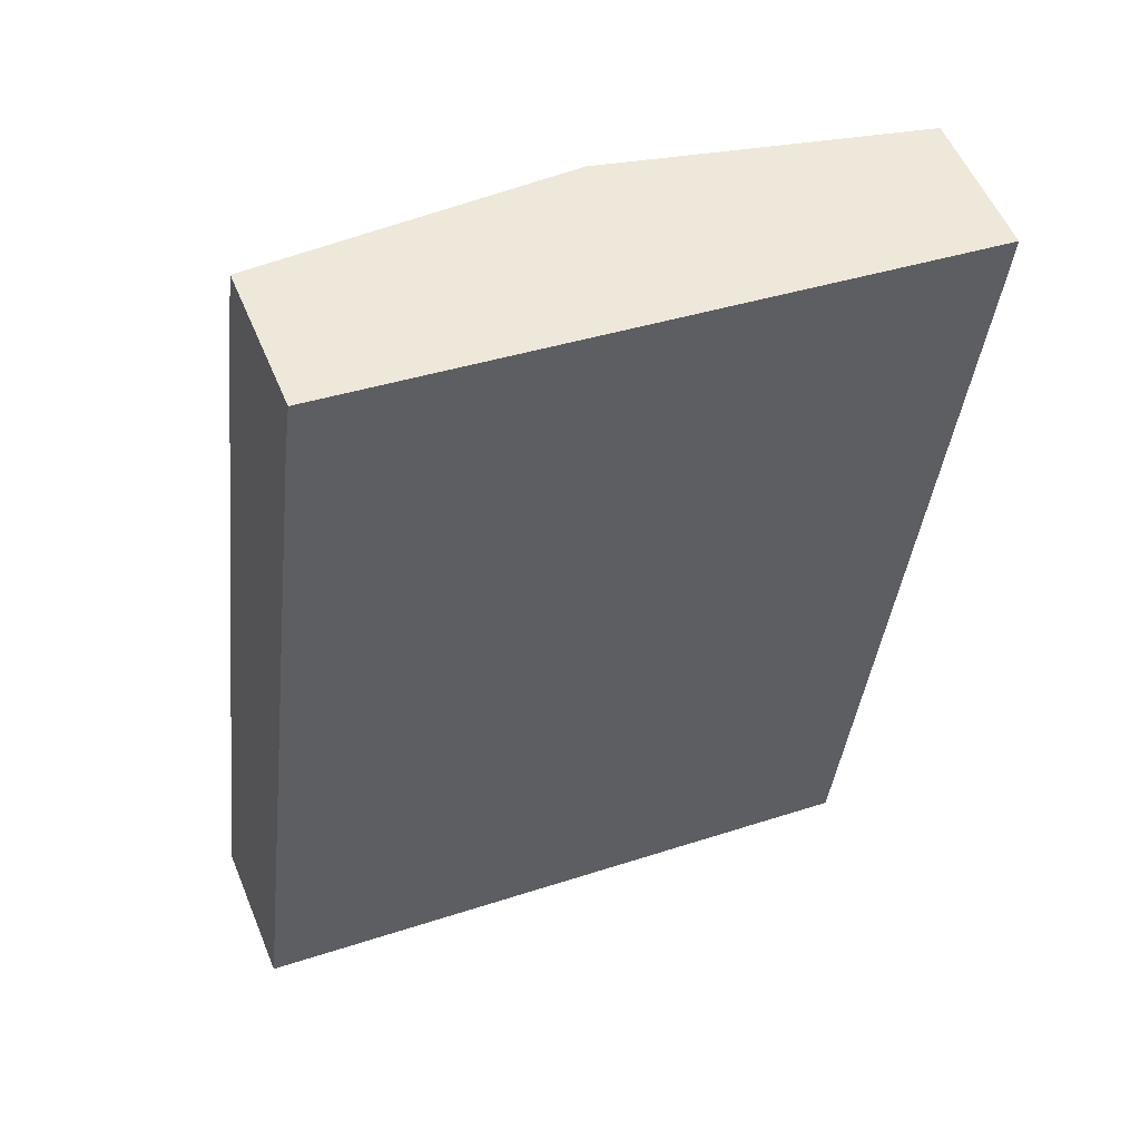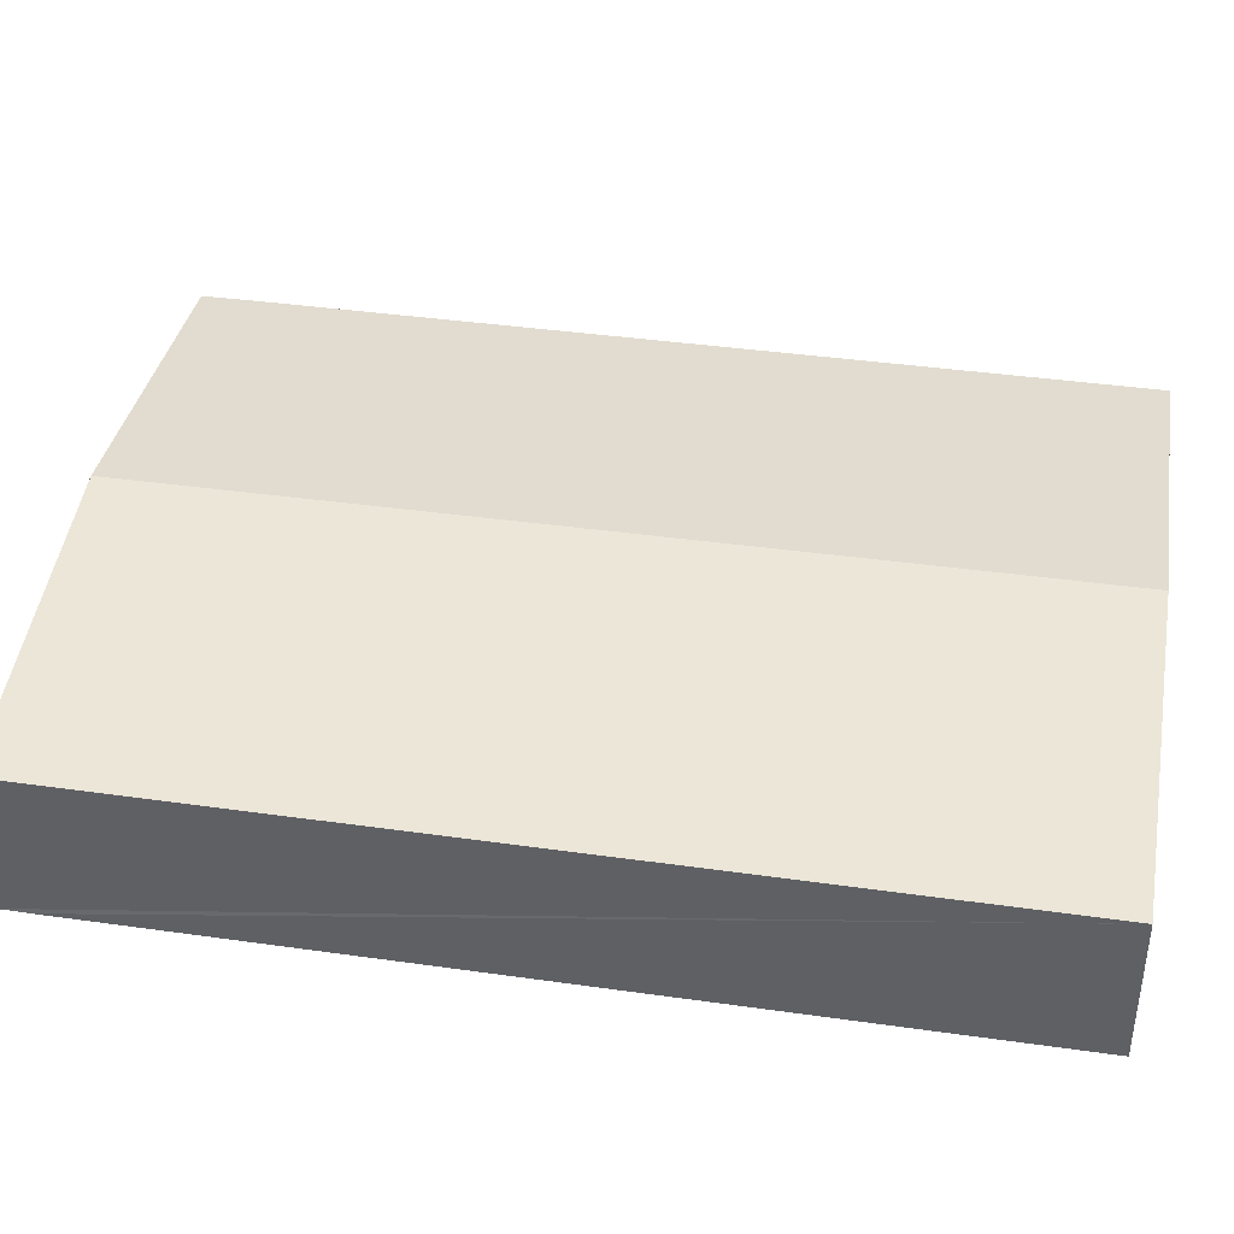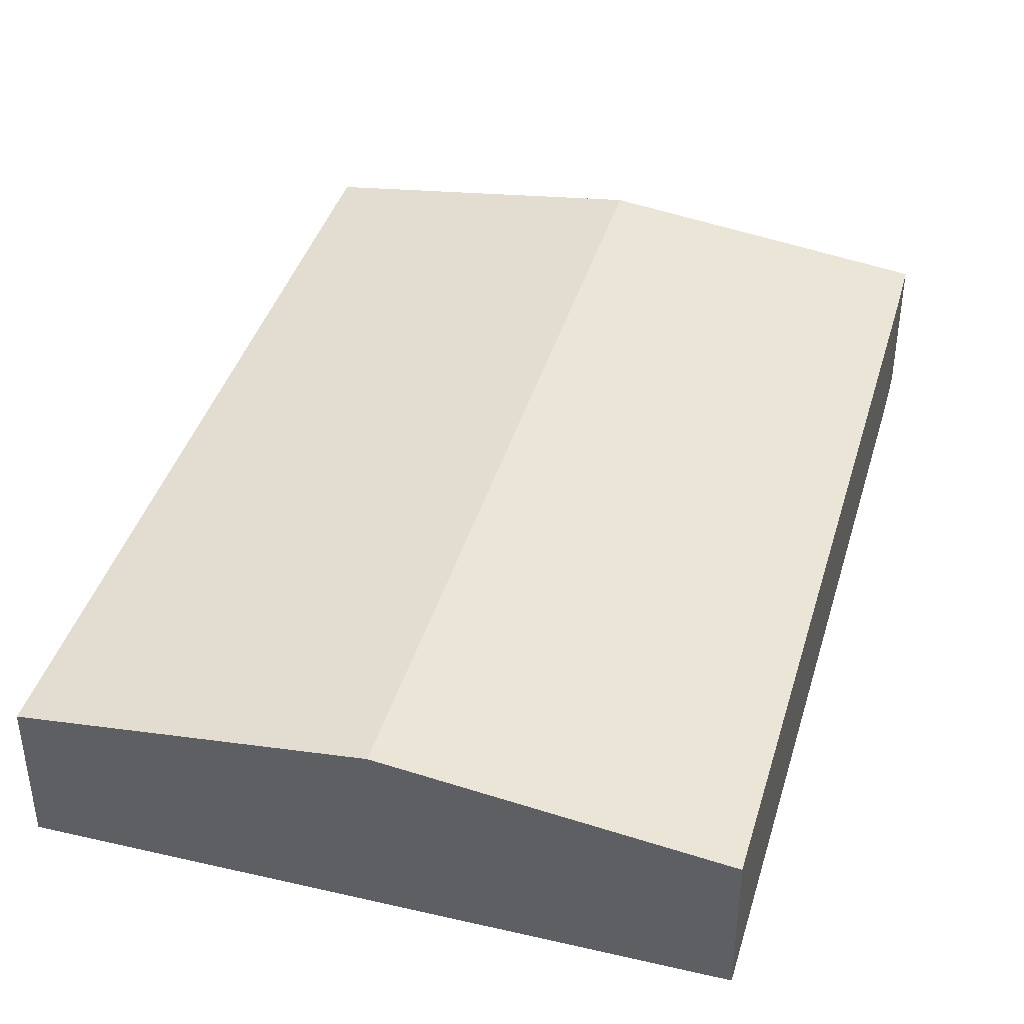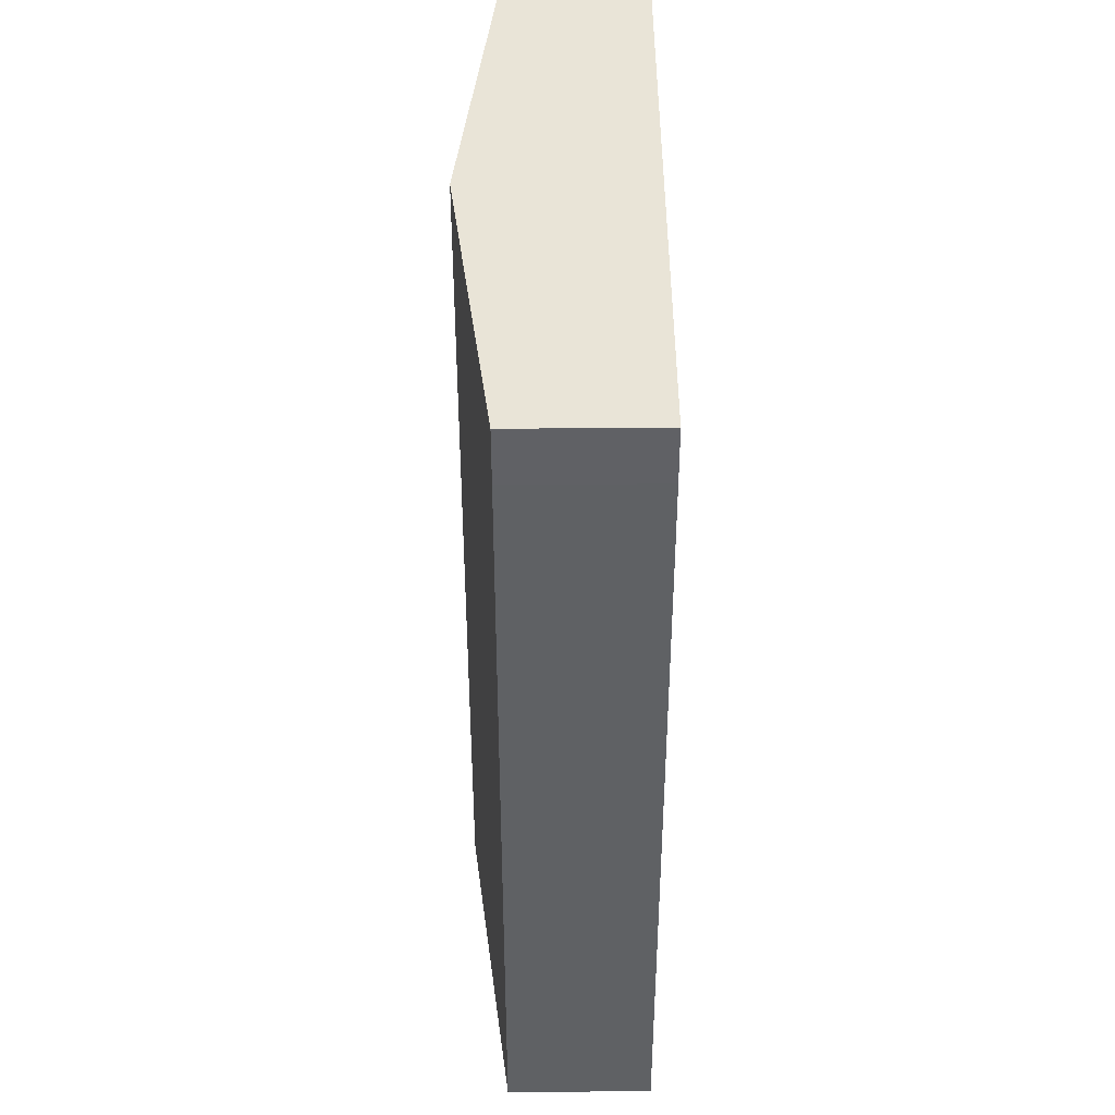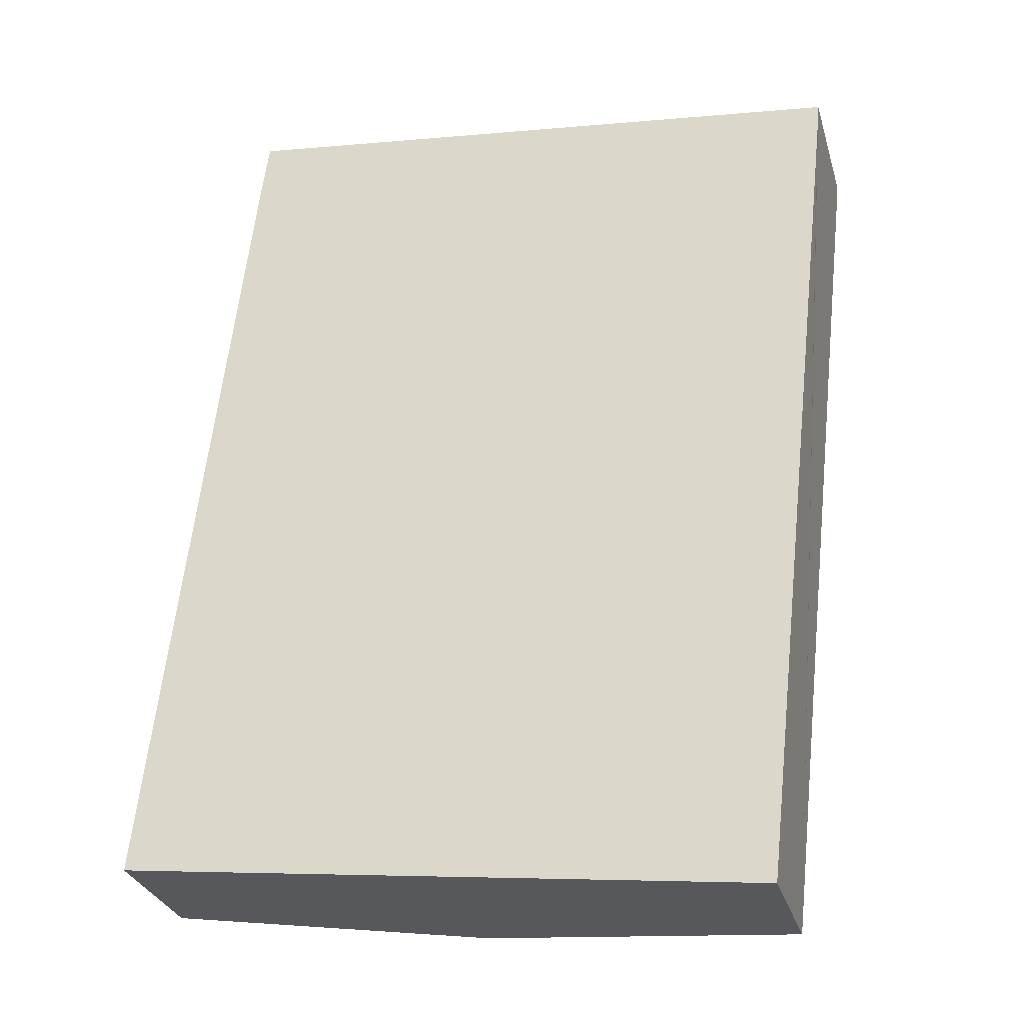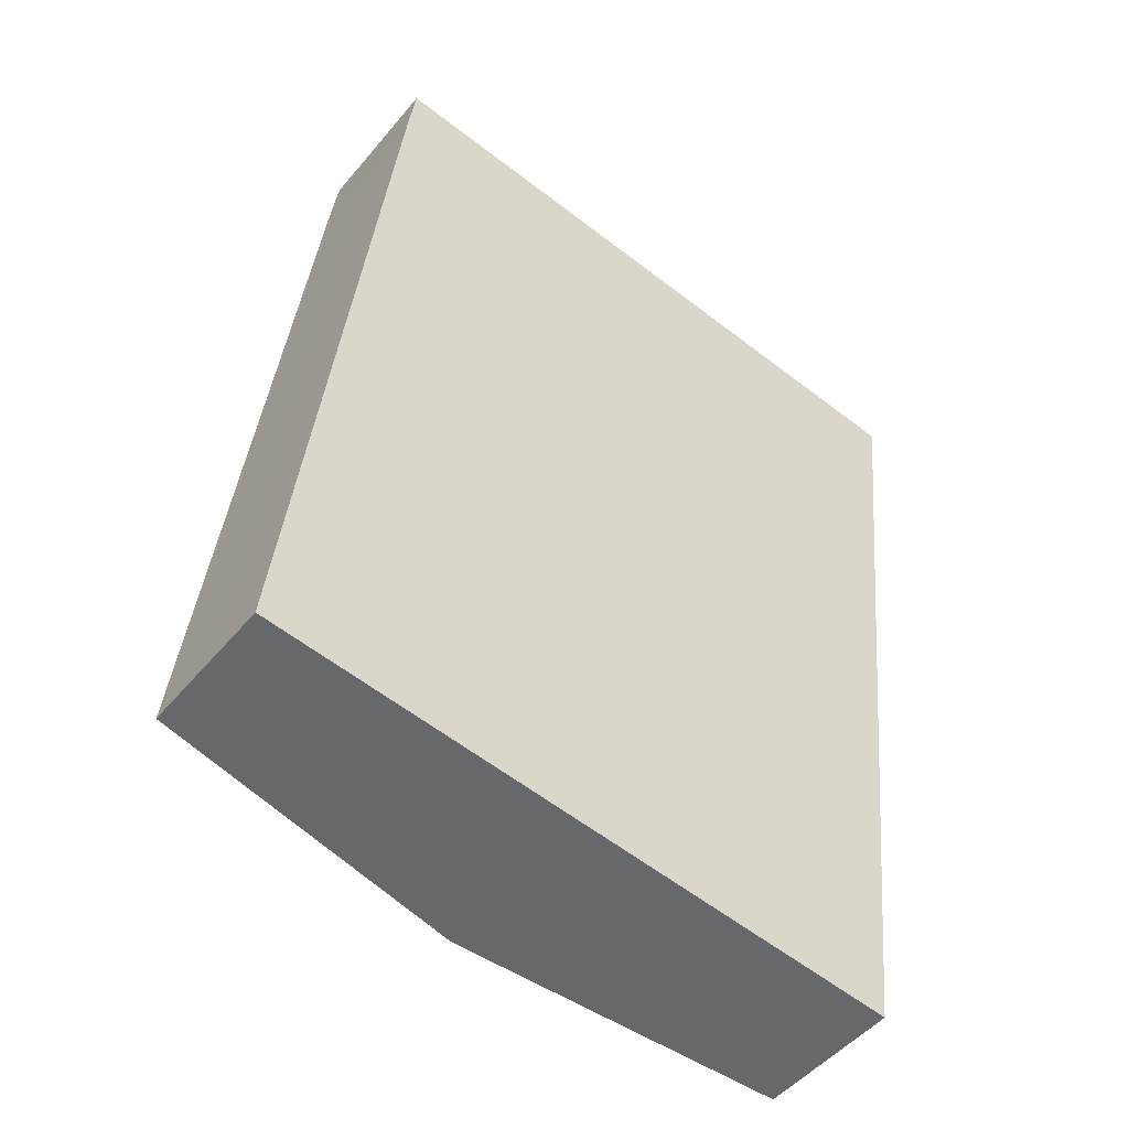
<metadata>
{"format":"obj","ext":"obj","renderer":"f3d","projection":"perspective","resolution":1024,"background":"white","views":[{"elev":54.6,"azim":-22.2,"up":"+Z"},{"elev":40.9,"azim":106.2,"up":"+Y"},{"elev":40.7,"azim":-157.5,"up":"+Y"},{"elev":50.3,"azim":-90.4,"up":"+Z"},{"elev":-29.8,"azim":15.4,"up":"+Z"},{"elev":-49.0,"azim":-37.8,"up":"+Z"}]}
</metadata>
<code>
v  18.2 5.092 -2.158
v  24.25 4.748 25.36
v  21.13 4.734 -2.506
v  24.35 4.75 26.3
v  16.68 5.684 27.22
v  10.52 6.027 -1.248
v  13.87 6.027 27.56
v  0 4.745 2.905e-16
v  3.11 4.741 26.98
v  3.351 4.745 28.82
v  21.13 1.534e-16 -2.506
v  18.2 1.321e-16 -2.158
v  10.52 7.642e-17 -1.248
v  0 0 0
v  3.11 -1.652e-15 26.98
v  3.351 -1.765e-15 28.82
v  13.87 -1.687e-15 27.56
v  16.68 -1.667e-15 27.22
v  24.35 -1.611e-15 26.3
v  24.25 -1.553e-15 25.36
g defaultobject
f 1 2 3
f 2 1 4
f 4 1 5
f 5 1 6
f 5 6 7
f 8 7 6
f 7 8 9
f 7 9 10
f 11 1 3
f 1 11 12
f 1 12 6
f 6 12 13
f 6 13 8
f 8 13 14
f 14 9 8
f 9 14 15
f 9 15 10
f 10 15 16
f 16 7 10
f 7 16 17
f 7 17 5
f 5 17 18
f 5 18 4
f 4 18 19
f 19 2 4
f 2 19 3
f 3 19 20
f 3 20 11
f 15 17 16
f 17 15 14
f 17 14 18
f 18 14 19
f 19 14 20
f 20 14 12
f 20 12 11
f 12 14 13

</code>
